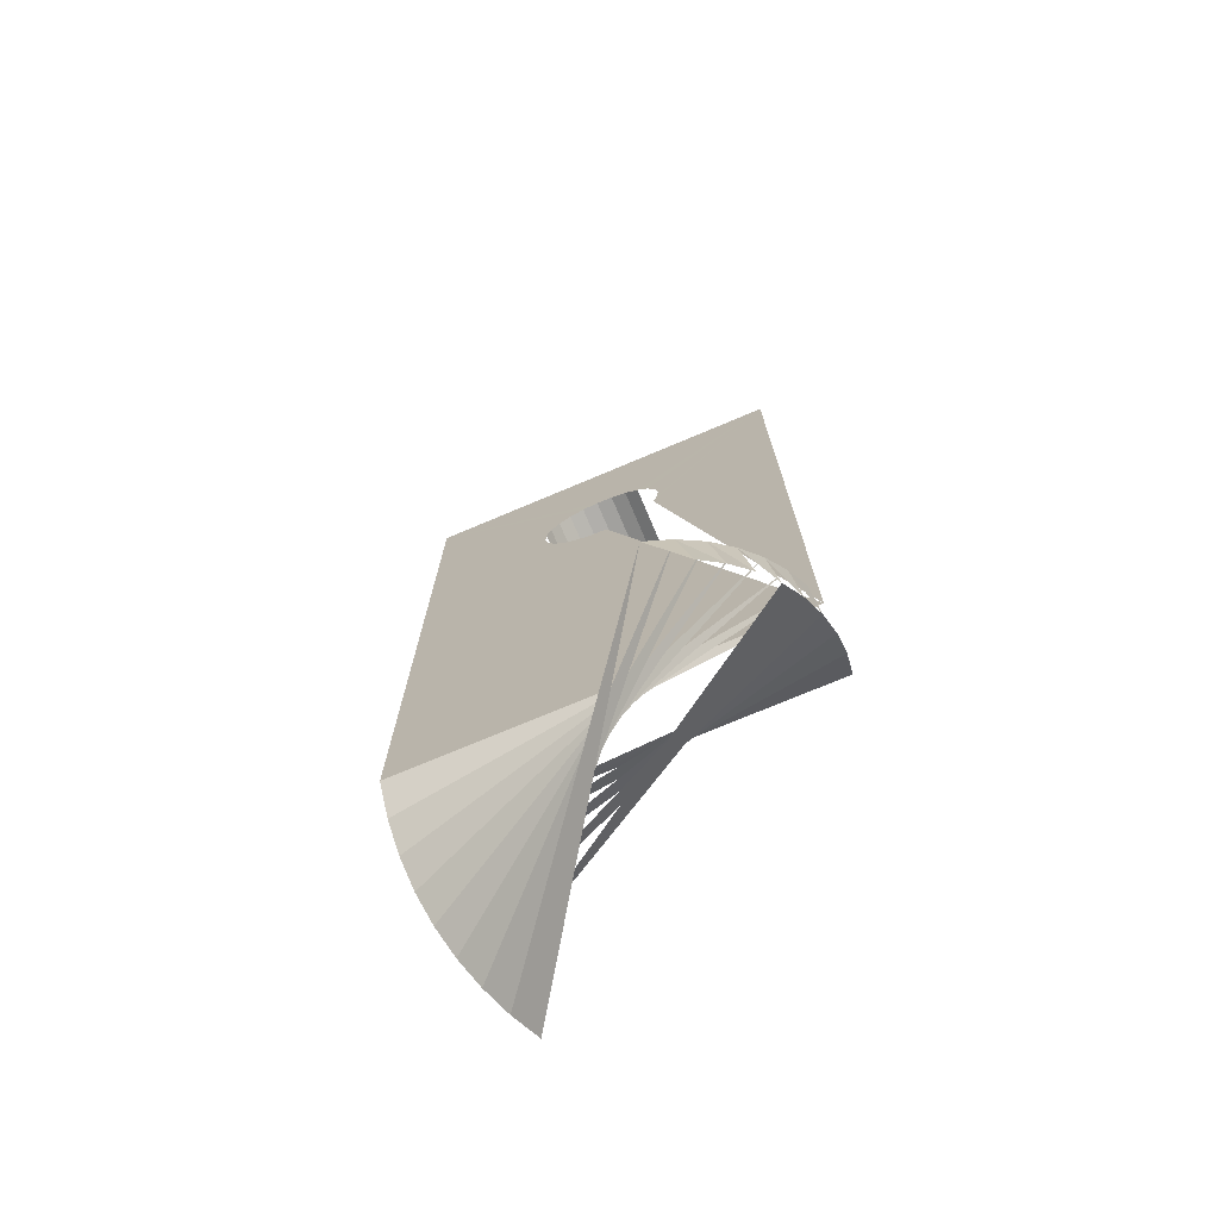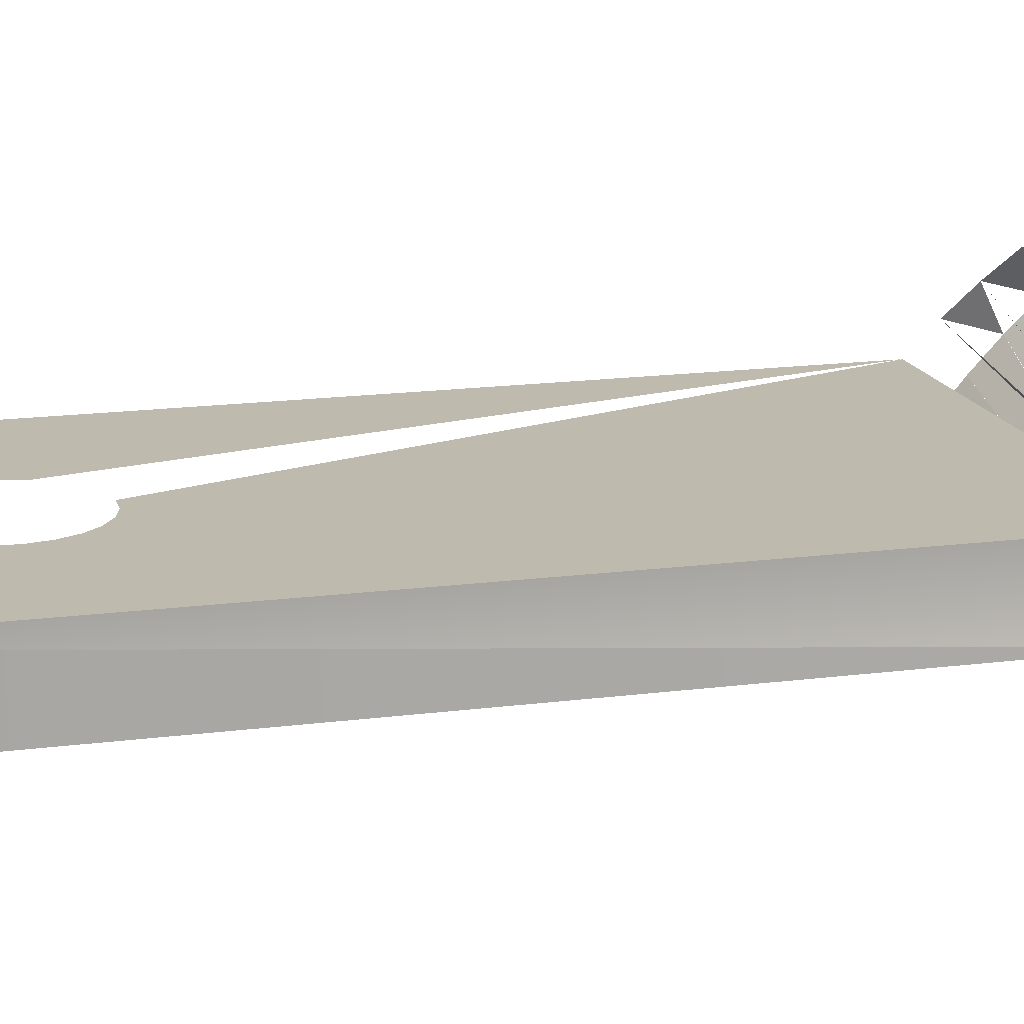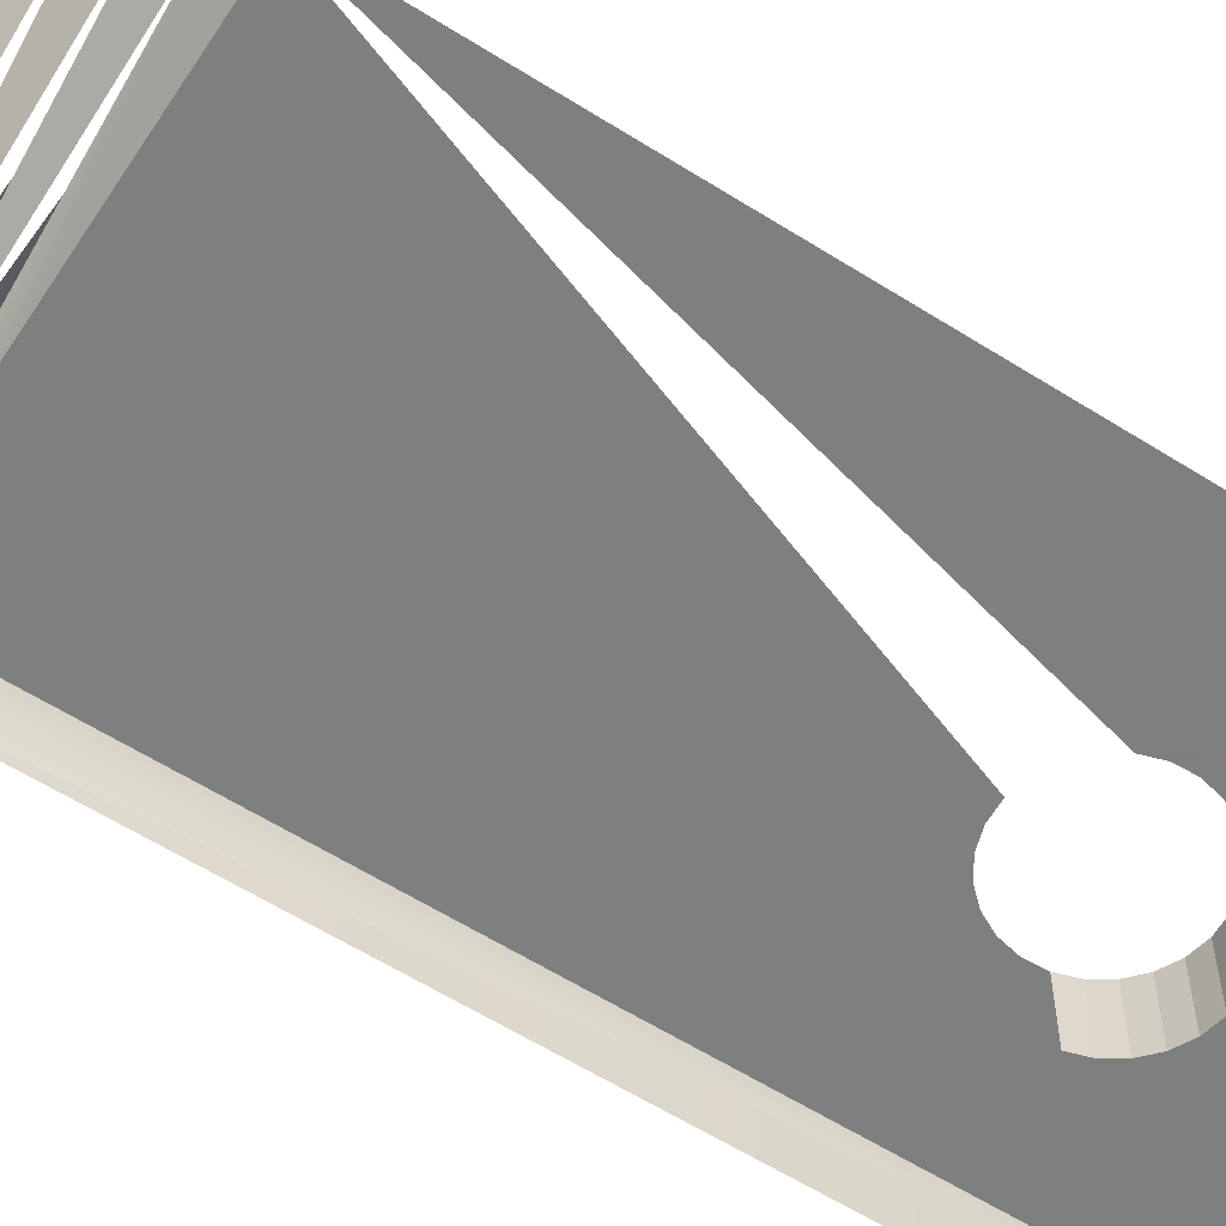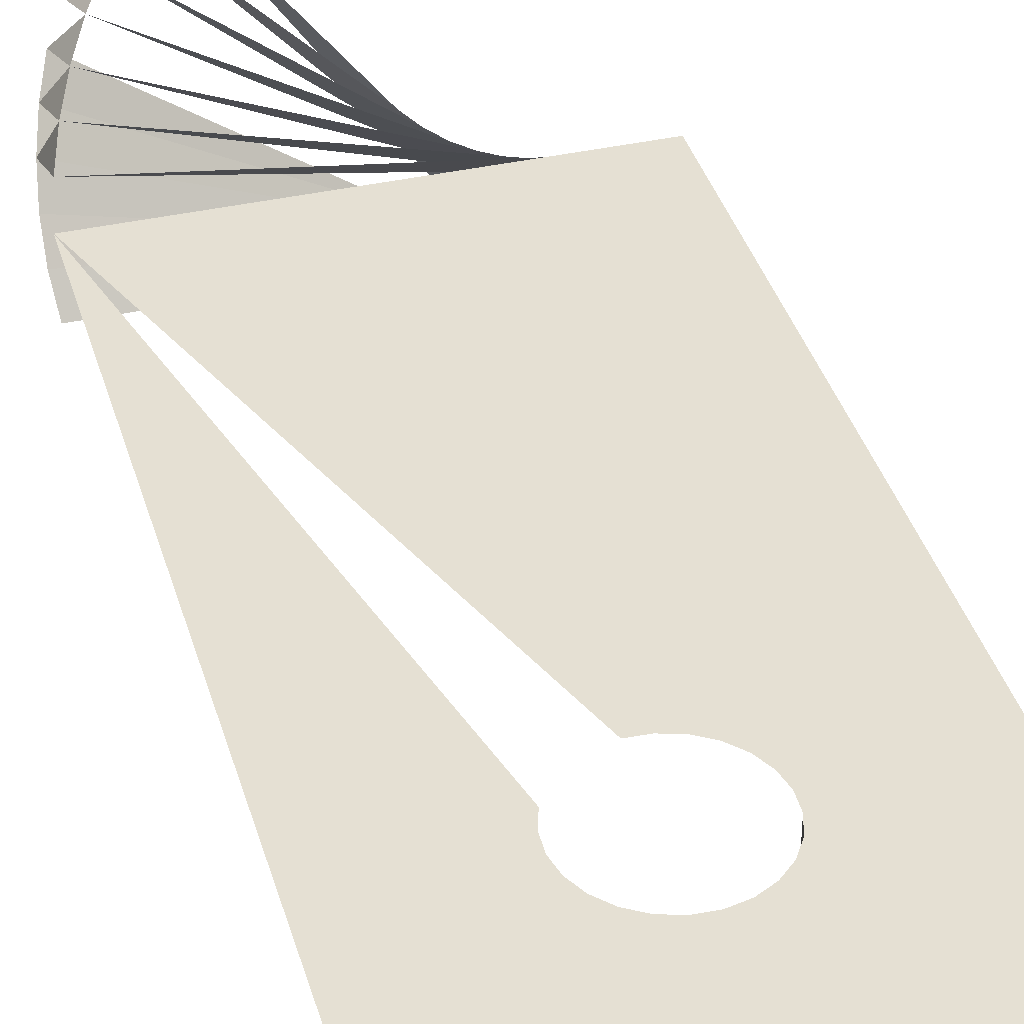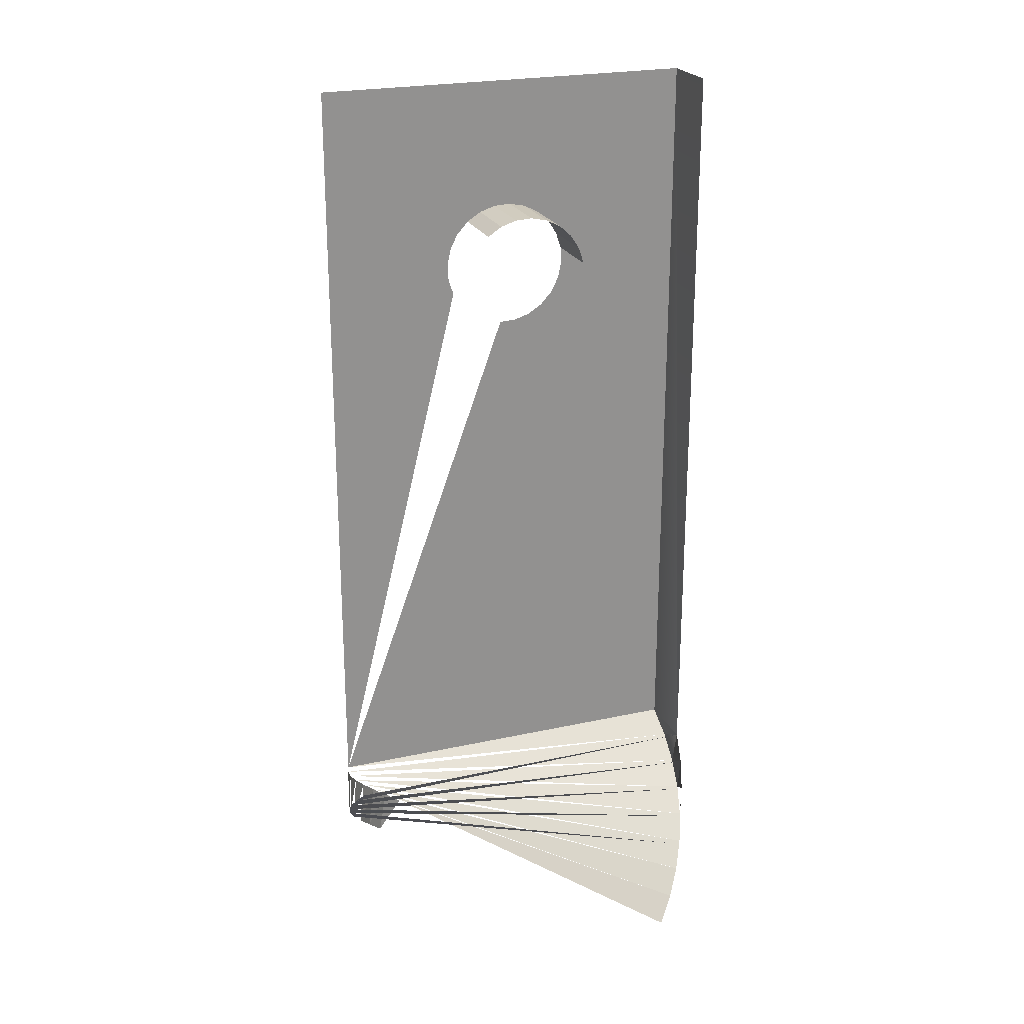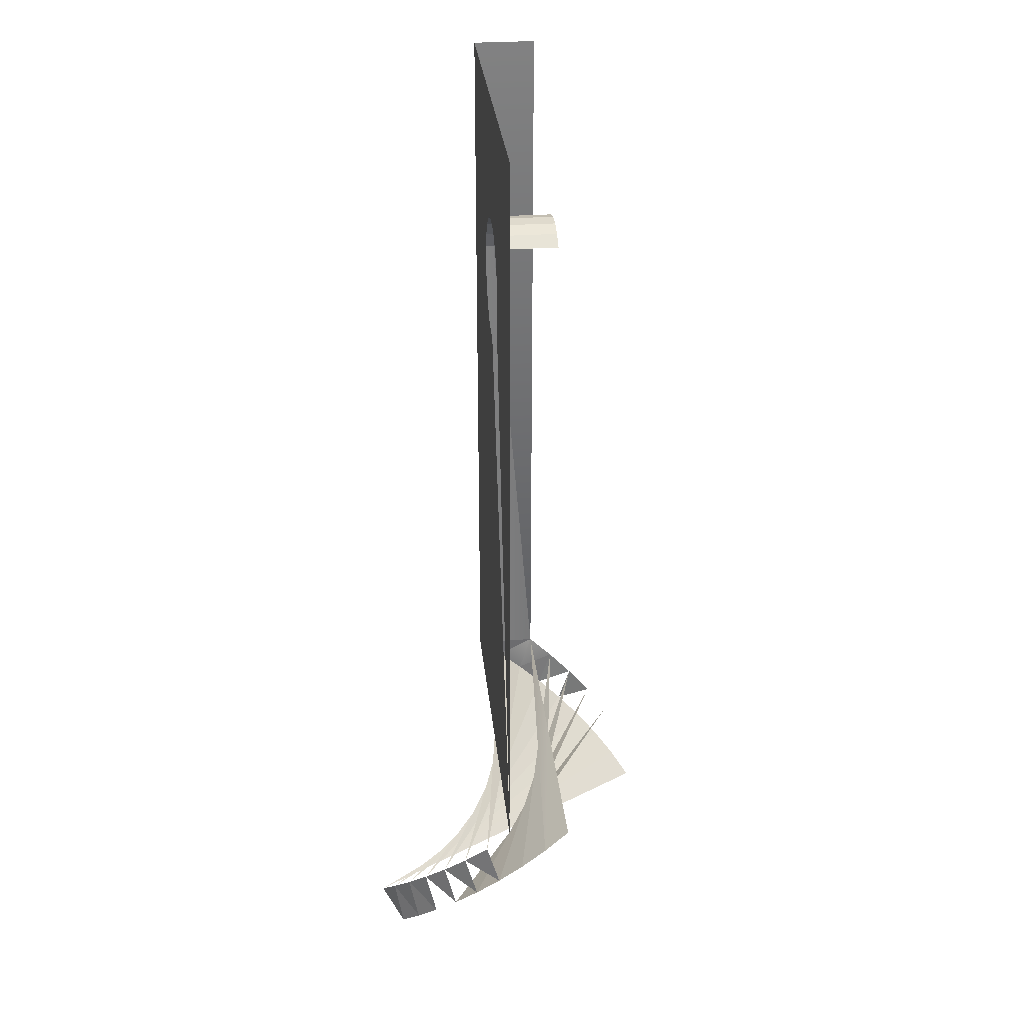
<metadata>
{"format":"obj","ext":"obj","renderer":"f3d","projection":"perspective","resolution":1024,"background":"white","views":[{"elev":-73.4,"azim":-157.1,"up":"+Z"},{"elev":15.6,"azim":74.2,"up":"+Y"},{"elev":-59.6,"azim":-123.0,"up":"+Y"},{"elev":38.2,"azim":-15.9,"up":"+Y"},{"elev":23.5,"azim":-20.4,"up":"+Z"},{"elev":29.8,"azim":-95.7,"up":"+Z"}]}
</metadata>
<code>
o LM_GI_lst_GottliebEMSlingArm
v -6.748 7.457 -36.92
v -5.15 8.525 -35.86
v -6.223 7.859 -34.8
v -7.669 6.592 -35.86
v -6.748 7.457 -36.92
v -6.223 7.859 -34.8
v -7.669 6.592 -35.86
v -6.223 7.859 -34.8
v -7.201 7.059 -33.74
v -8.468 5.614 -34.8
v -7.669 6.592 -35.86
v -7.201 7.059 -33.74
v -8.468 5.614 -34.8
v -7.201 7.059 -33.74
v -8.066 6.139 -32.68
v -5.15 8.525 -35.86
v 5.527 -7.454 -36.92
v 6.447 -6.589 -35.86
v -6.223 7.859 -34.8
v 6.447 -6.589 -35.86
v 7.247 -5.611 -34.8
v -9.134 4.541 -33.74
v -8.066 6.139 -32.68
v -8.803 5.113 -31.63
v -7.201 7.059 -33.74
v 7.247 -5.611 -34.8
v 7.912 -4.537 -33.74
v -8.066 6.139 -32.68
v 7.912 -4.537 -33.74
v 8.432 -3.386 -32.68
v 6.844 -6.136 -32.68
v -9.134 4.541 -33.74
v -9.653 3.389 -32.68
v -9.653 3.389 -32.68
v -8.803 5.113 -31.63
v -9.4 4 -30.57
v -8.803 5.113 -31.63
v 8.432 -3.386 -32.68
v 8.797 -2.177 -31.63
v 9.001 -0.9304 -30.57
v -9.4 4 -30.57
v 8.797 -2.177 -31.63
v 7.582 -5.11 -31.63
v -9.653 3.389 -32.68
v -10.02 2.18 -31.63
v 9.001 -0.9304 -30.57
v 8.797 -2.177 -31.63
v 8.626 -2.816 -29.51
v -9.847 2.819 -29.51
v 9.001 -0.9304 -30.57
v 9.04 0.3323 -29.51
v 9.04 0.3323 -29.51
v 9.001 -0.9304 -30.57
v 8.914 -1.586 -28.45
v -10.02 2.18 -31.63
v -9.4 4 -30.57
v -9.847 2.819 -29.51
v 8.914 1.589 -28.45
v -0.6107 1.589 -28.45
v 9.04 0.3323 -29.51
v 8.914 1.589 -28.45
v 8.914 -1.586 -28.45
v 9.04 0.3323 -29.51
v 8.432 -3.386 -32.68
v 7.582 -5.11 -31.63
v 8.179 -3.997 -30.57
v 8.797 -2.177 -31.63
v 8.179 -3.997 -30.57
v 8.626 -2.816 -29.51
v 9.001 -0.9304 -30.57
v 8.626 -2.816 -29.51
v 8.914 -1.586 -28.45
v 8.179 -3.997 -30.57
v -10.02 2.18 -31.63
v -10.22 0.9335 -30.57
v -0.6107 1.589 -28.45
v -10.14 1.589 -28.45
v 9.04 0.3323 -29.51
v -10.26 -0.3292 -29.51
v 8.626 -2.816 -29.51
v -10.22 0.9335 -30.57
v 8.914 -1.586 -28.45
v -10.26 -0.3292 -29.51
v -0.6107 -1.586 -28.45
v -10.26 -0.3292 -29.51
v -10.14 -1.586 -28.45
v -0.6107 -1.586 -28.45
v 1.998 1.589 -1.685
v -0.6107 1.589 -28.45
v 8.914 1.589 -28.45
v -0.8728 1.589 -3.04
v -10.14 1.589 -28.45
v -0.6107 1.589 -28.45
v 8.914 1.589 9.65
v 8.914 1.589 -28.45
v 8.914 -1.586 -28.45
v -0.04503 1.589 -3
v -0.6107 1.589 -28.45
v 0.7444 1.589 -2.747
v -0.04503 1.589 -3
v -0.8728 1.589 -3.04
v -0.6107 1.589 -28.45
v 1.441 1.589 -2.298
v 0.7444 1.589 -2.747
v 8.914 1.589 -28.45
v 2.378 1.589 -0.9476
v 1.998 1.589 -1.685
v -0.6107 1.589 -28.45
v 1.998 1.589 -1.685
v 1.441 1.589 -2.298
v 2.378 1.589 -0.9476
v 8.914 1.589 -28.45
v 8.914 1.589 9.65
v -10.14 1.589 9.65
v -10.14 1.589 -28.45
v -3.482 1.589 -1.231
v 8.914 -1.586 9.65
v 8.914 1.589 9.65
v 8.914 -1.586 -28.45
v 2.261 1.589 1.48
v 2.261 -1.586 1.48
v 2.513 1.589 0.6903
v 2.261 -1.586 1.48
v 2.513 -1.586 0.6903
v 2.513 1.589 0.6903
v 2.553 1.589 -0.1376
v 2.378 1.589 -0.9476
v 8.914 1.589 9.65
v 1.812 1.589 2.177
v 1.812 -1.586 2.177
v 2.261 1.589 1.48
v 2.513 1.589 0.6903
v 2.553 1.589 -0.1376
v 8.914 1.589 9.65
v 1.812 -1.586 2.177
v 2.261 -1.586 1.48
v 2.261 1.589 1.48
v 1.812 -1.586 2.177
v 1.812 1.589 2.177
v 1.198 1.589 2.734
v 2.261 1.589 1.48
v 2.513 1.589 0.6903
v 8.914 1.589 9.65
v 1.198 1.589 2.734
v 0.4614 1.589 3.113
v 0.4614 -1.586 3.113
v 1.812 1.589 2.177
v 2.261 1.589 1.48
v 8.914 1.589 9.65
v 1.198 -1.586 2.734
v 1.812 -1.586 2.177
v 1.198 1.589 2.734
v -10.14 1.589 9.65
v -3.482 1.589 -1.231
v -3.735 1.589 -0.4412
v -1.966 1.589 2.996
v -2.663 1.589 2.547
v -2.663 -1.586 2.547
v 0.4614 1.589 3.113
v -0.3487 1.589 3.289
v -0.3486 -1.586 3.289
v 1.198 -1.586 2.734
v 1.198 1.589 2.734
v 0.4614 -1.586 3.113
v -0.3486 -1.586 3.289
v -0.3487 1.589 3.289
v -1.176 1.589 3.249
v -1.176 -1.586 3.249
v -1.176 1.589 3.249
v -1.966 1.589 2.996
v 1.198 1.589 2.734
v 1.812 1.589 2.177
v 8.914 1.589 9.65
v -10.14 1.589 9.65
v -3.735 1.589 -0.4412
v -3.775 1.589 0.3867
v 0.4614 -1.586 3.113
v 0.4614 1.589 3.113
v -0.3486 -1.586 3.289
v 0.4614 1.589 3.113
v 1.198 1.589 2.734
v 8.914 1.589 9.65
v -1.966 -1.586 2.996
v -1.966 1.589 2.996
v -2.663 -1.586 2.547
v -1.966 -1.586 2.996
v -1.176 -1.586 3.249
v -1.966 1.589 2.996
v -1.176 -1.586 3.249
v -0.3486 -1.586 3.289
v -1.176 1.589 3.249
v -0.3487 1.589 3.289
v 0.4614 1.589 3.113
v 8.914 1.589 9.65
v -3.775 1.589 0.3867
v -3.599 1.589 1.197
v -10.14 1.589 9.65
v -3.599 1.589 1.197
v -3.22 1.589 1.934
v -10.14 1.589 9.65
v -3.22 1.589 1.934
v -2.663 1.589 2.547
v -10.14 1.589 9.65
v -2.663 1.589 2.547
v -1.966 1.589 2.996
v -1.176 1.589 3.249
v -0.3487 1.589 3.289
v -10.14 1.589 9.65
v -1.176 1.589 3.249
v -10.14 1.589 9.65
v -1.966 1.589 2.996
v -0.3487 1.589 3.289
v 8.914 1.589 9.65
v -10.14 1.589 9.65
f 3 2 1
f 6 5 4
f 9 8 7
f 12 11 10
f 15 14 13
f 18 17 16
f 21 20 19
f 24 23 22
f 27 26 25
f 30 29 28
f 33 32 31
f 36 35 34
f 39 38 37
f 42 41 40
f 45 44 43
f 48 47 46
f 51 50 49
f 54 53 52
f 57 56 55
f 60 59 58
f 63 62 61
f 66 65 64
f 69 68 67
f 72 71 70
f 75 74 73
f 78 77 76
f 81 80 79
f 84 83 82
f 87 86 85
f 90 89 88
f 93 92 91
f 96 95 94
f 99 98 97
f 102 101 100
f 104 103 102
f 107 106 105
f 110 109 108
f 113 112 111
f 116 115 114
f 119 118 117
f 122 121 120
f 125 124 123
f 128 127 126
f 131 130 129
f 134 133 132
f 137 136 135
f 140 139 138
f 143 142 141
f 146 145 144
f 149 148 147
f 152 151 150
f 155 154 153
f 158 157 156
f 161 160 159
f 164 163 162
f 167 166 165
f 170 169 168
f 173 172 171
f 176 175 174
f 179 178 177
f 182 181 180
f 185 184 183
f 188 187 186
f 191 190 189
f 194 193 192
f 196 195 114
f 199 198 197
f 202 201 200
f 205 204 203
f 208 207 206
f 211 210 209
f 214 213 212

</code>
